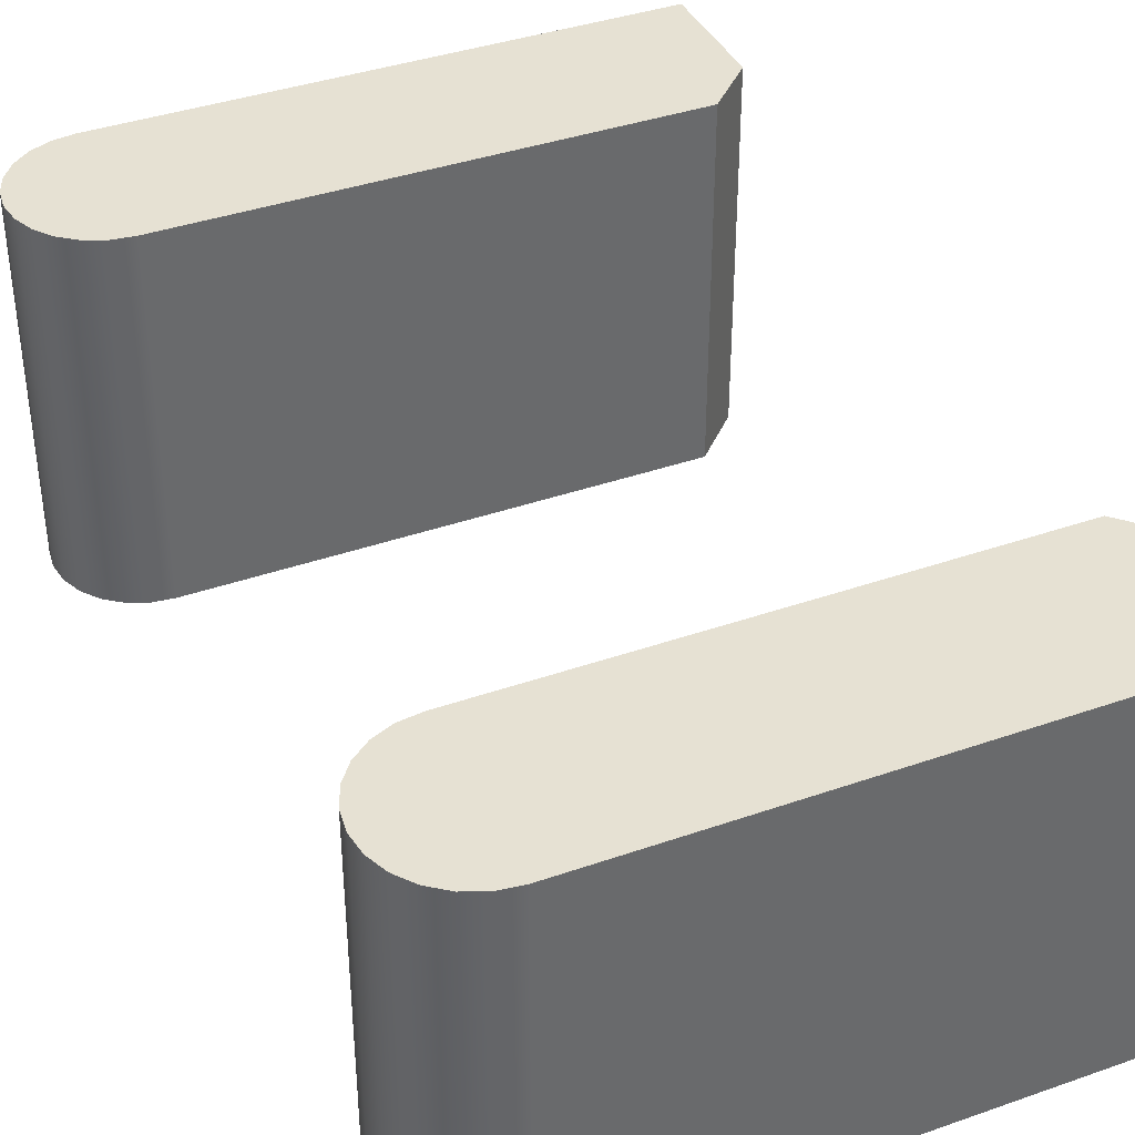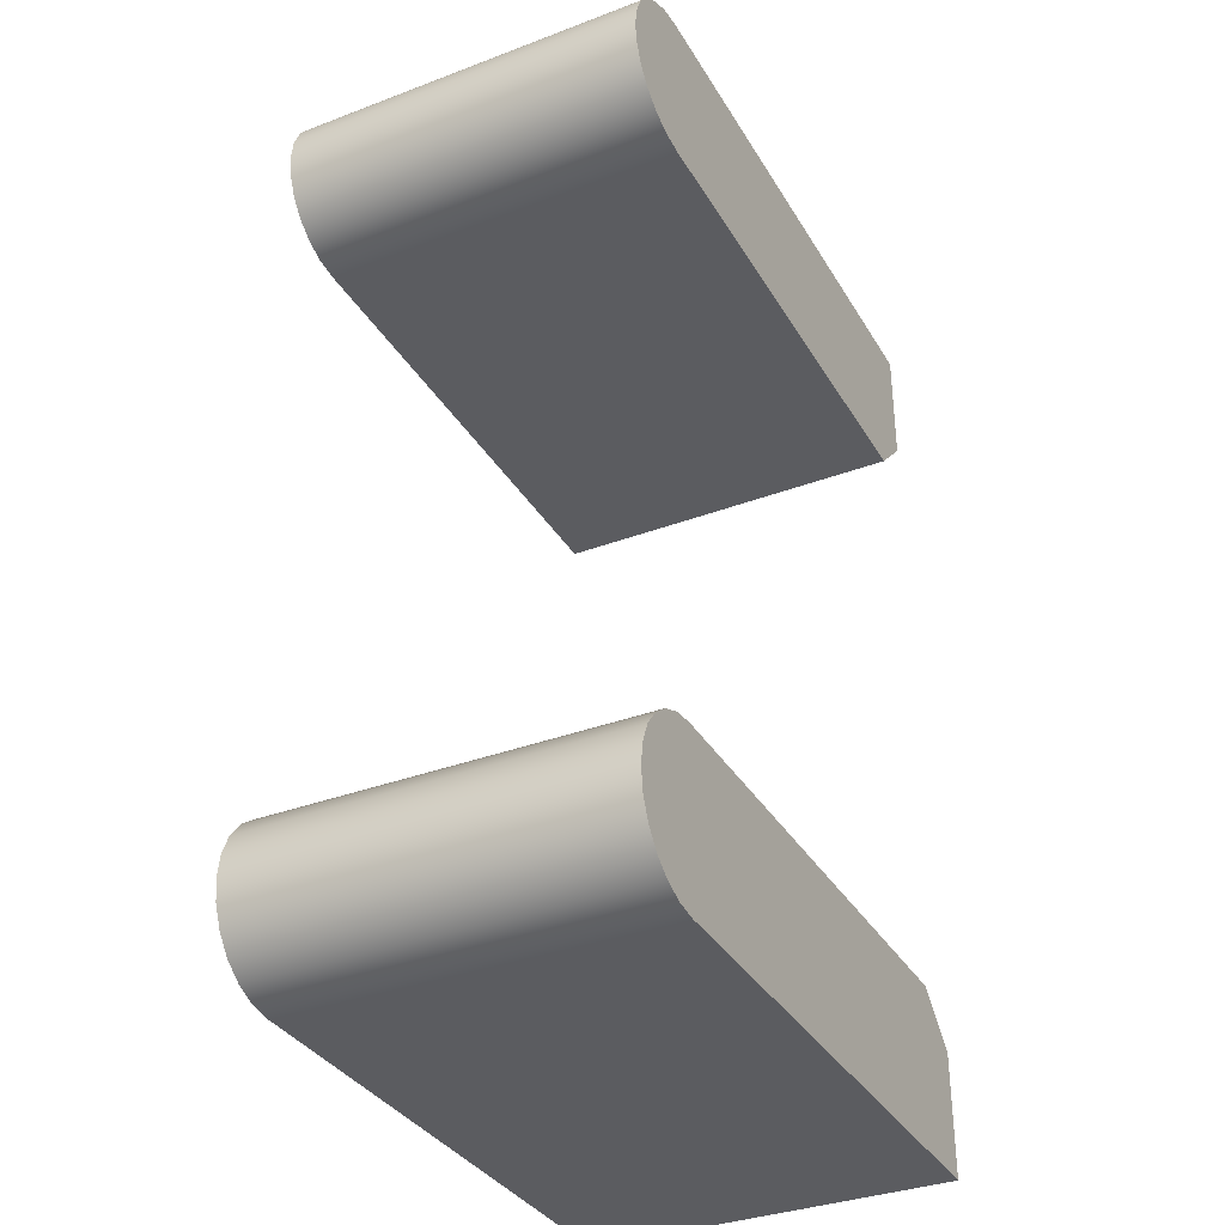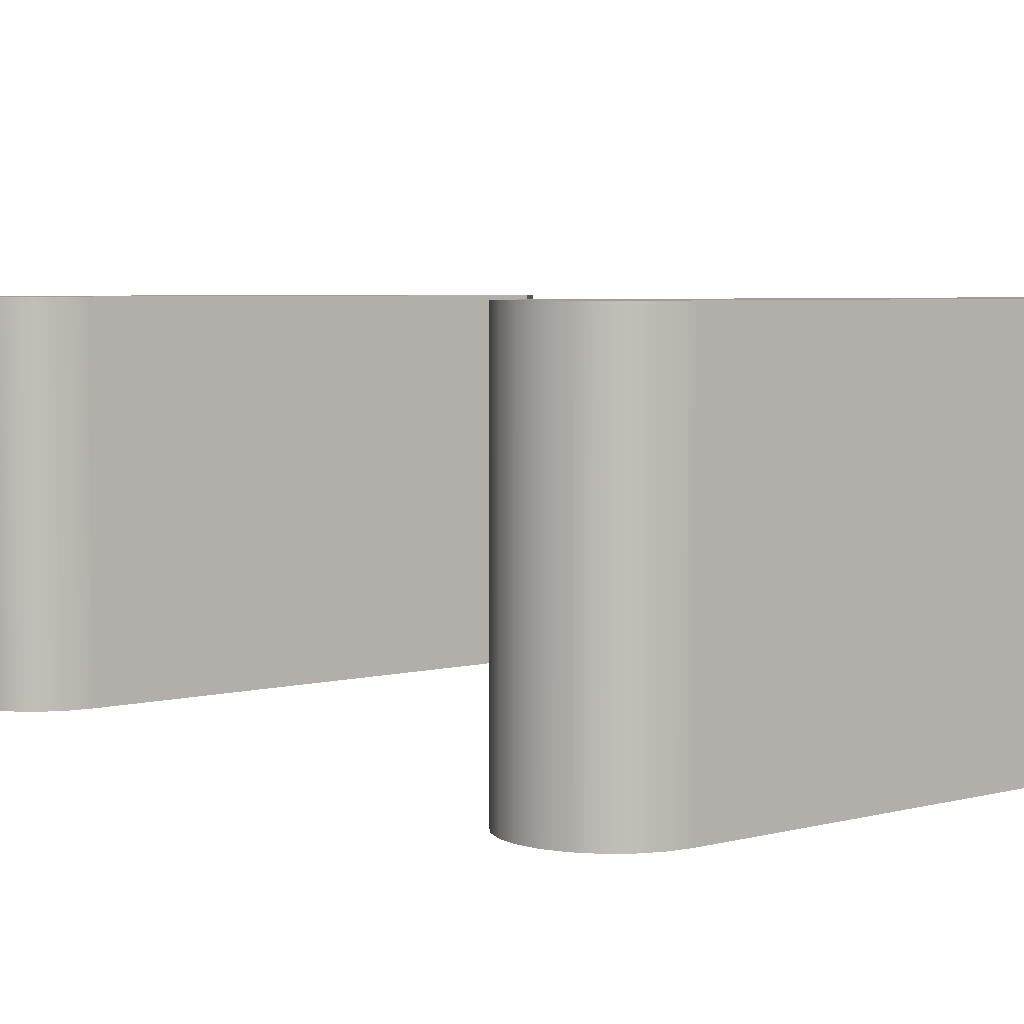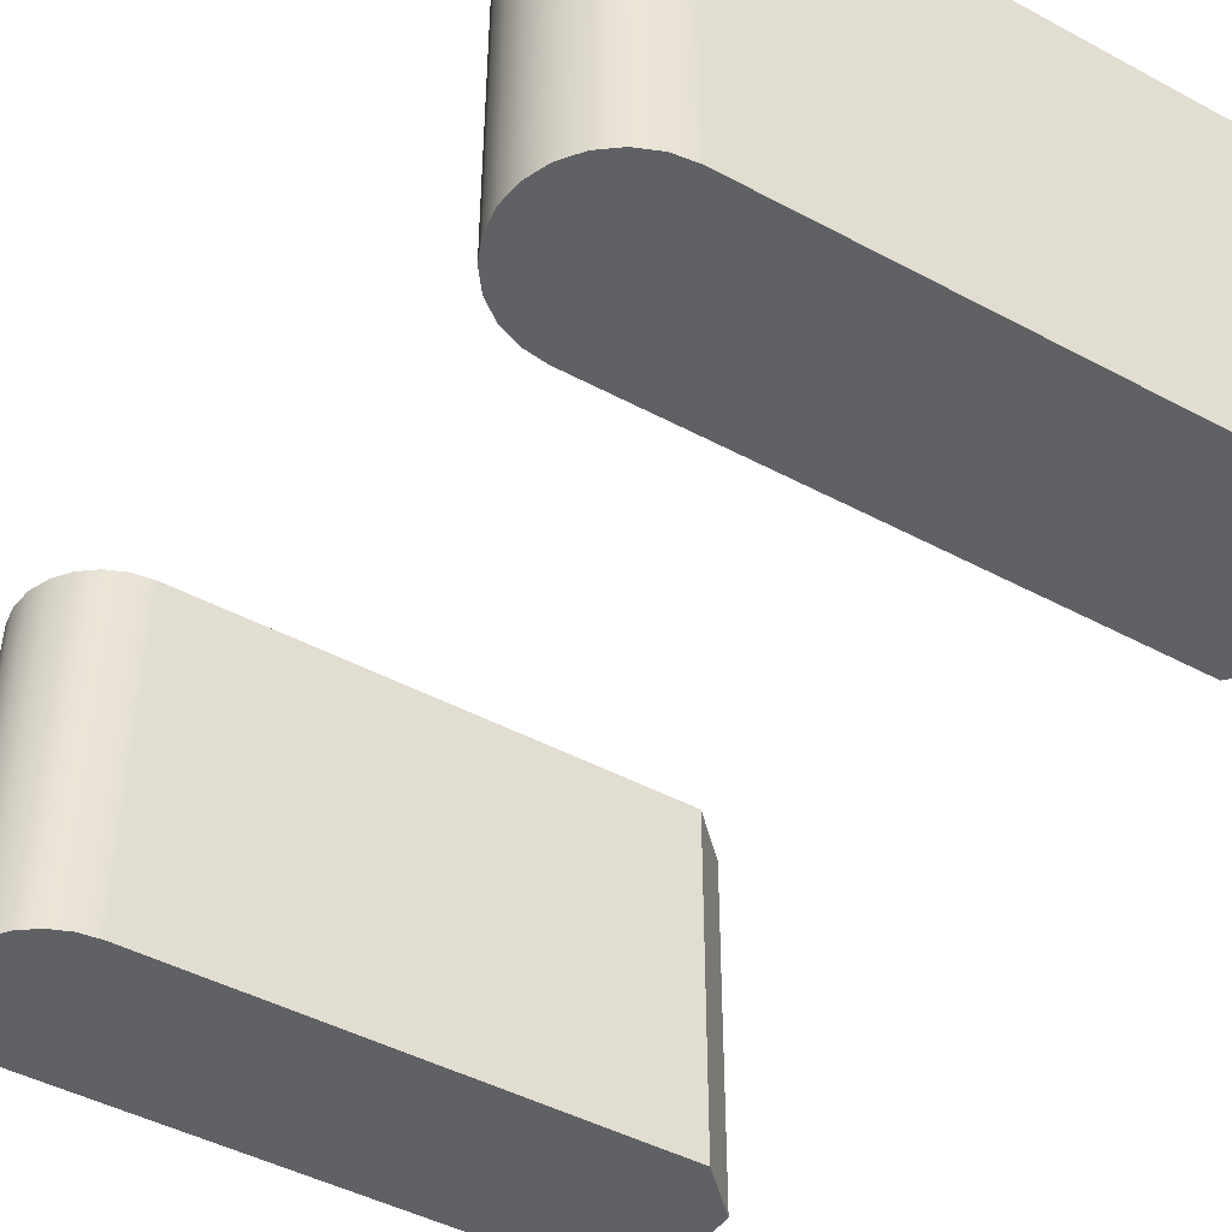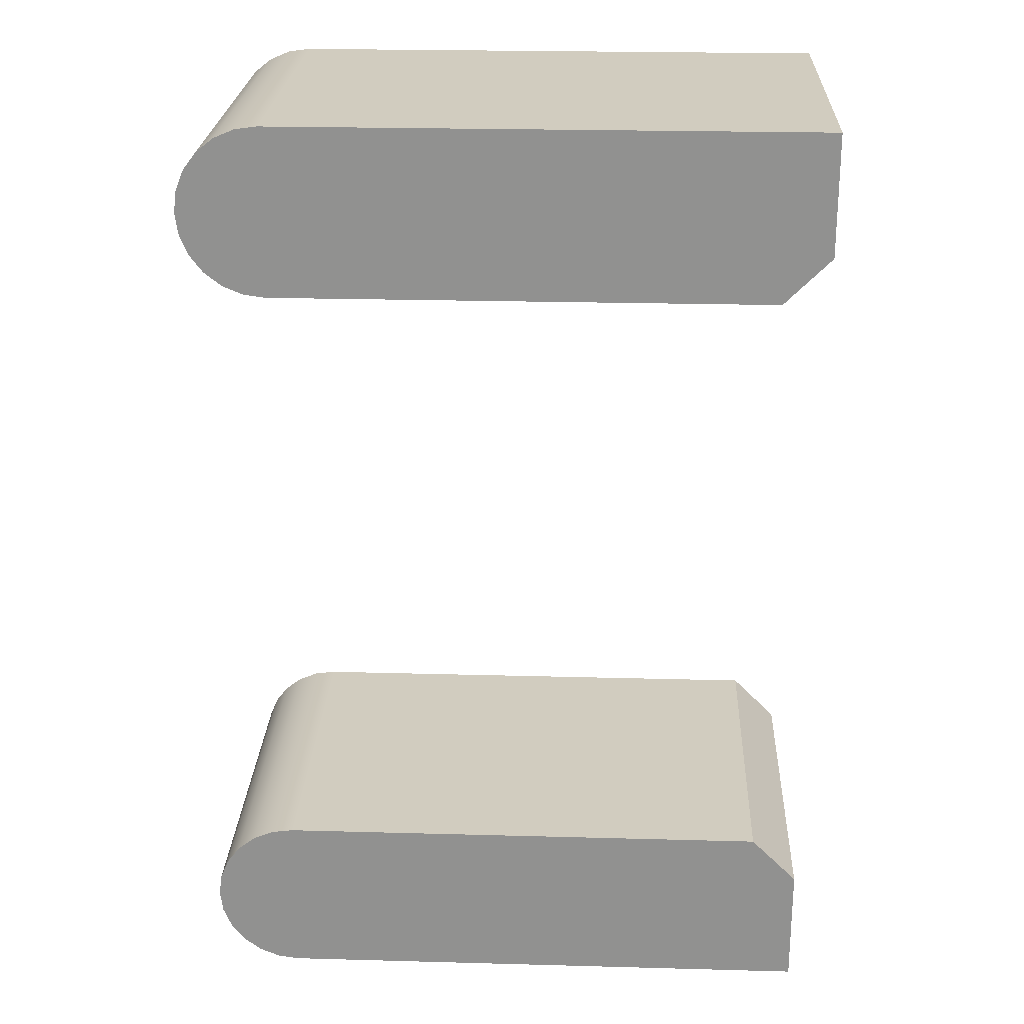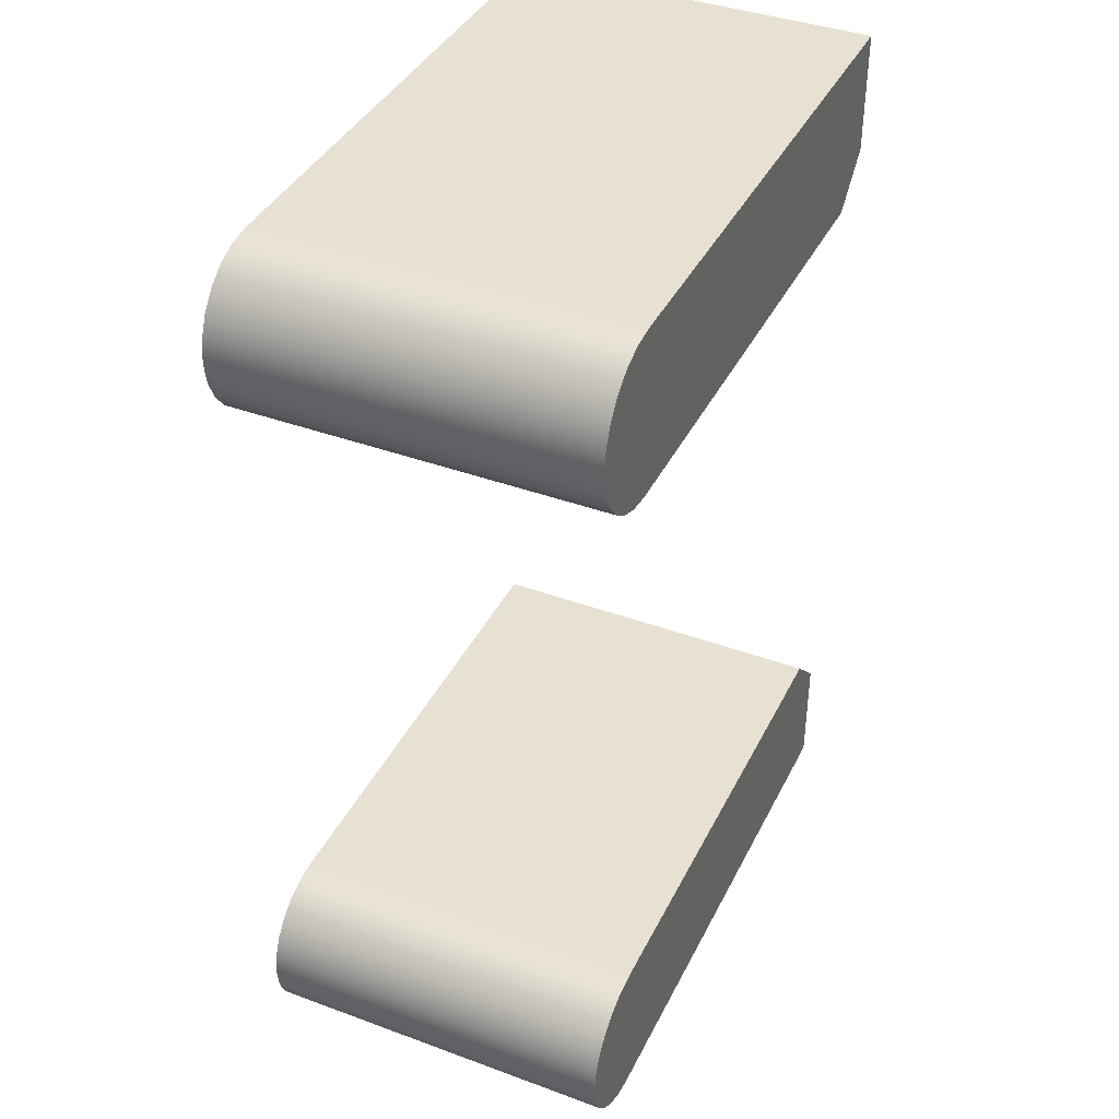
<metadata>
{"format":"obj","ext":"obj","renderer":"f3d","projection":"perspective","resolution":1024,"background":"white","views":[{"elev":38.9,"azim":-23.7,"up":"+Y"},{"elev":-34.9,"azim":-63.2,"up":"+Z"},{"elev":4.8,"azim":-39.5,"up":"+Y"},{"elev":-46.1,"azim":-31.5,"up":"+Y"},{"elev":23.8,"azim":2.6,"up":"+Z"},{"elev":39.6,"azim":-65.5,"up":"+Z"}]}
</metadata>
<code>
g Body3
v 13.78 -22 100.8
v -103.2 -22 100.8
v -103.2 -22 100.8
v -103.1 -22 100.8
v -103.1 -22 100.8
v -103.3 -22 100.8
v -108 -22 100.2
v -112.3 -22 98.38
v -116 -22 95.51
v -118.9 -22 91.78
v -120.6 -22 87.44
v -121.2 -22 82.79
v -120.6 -22 78.14
v -118.8 -22 73.81
v -115.9 -22 70.1
v -112.2 -22 67.25
v -107.9 -22 65.46
v -103.2 -22 64.85
v 3.779 -22 64.85
v 13.78 -22 74.85
v -103.2 56 100.8
v -103.2 56 100.8
v -103.1 56 100.8
v -103.1 56 100.8
v -103.3 56 100.8
v -108 56 100.2
v -112.3 56 98.38
v -116 56 95.51
v -118.9 56 91.78
v -120.6 56 87.44
v -121.2 56 82.79
v -120.6 56 78.14
v -118.8 56 73.81
v -115.9 56 70.1
v -112.2 56 67.25
v -107.9 56 65.46
v -103.2 56 64.85
v 3.779 56 64.85
v 13.78 56 74.85
v 13.78 56 100.8
f 2 3 1
f 1 3 4
f 1 4 5
f 6 7 5
f 5 7 8
f 5 8 9
f 9 10 5
f 5 10 20
f 5 20 1
f 10 11 20
f 20 11 12
f 20 12 13
f 13 14 20
f 20 14 18
f 20 18 19
f 14 15 18
f 18 15 16
f 18 16 17
f 2 21 3
f 3 21 22
f 3 22 4
f 4 22 23
f 4 23 5
f 5 23 24
f 24 25 5
f 5 25 6
f 6 25 7
f 7 25 26
f 7 26 8
f 8 26 27
f 8 27 9
f 9 27 28
f 9 28 10
f 10 28 29
f 10 29 11
f 11 29 30
f 11 30 12
f 12 30 31
f 12 31 13
f 13 31 32
f 13 32 14
f 14 32 33
f 14 33 15
f 15 33 34
f 15 34 16
f 16 34 35
f 16 35 17
f 17 35 36
f 17 36 18
f 18 36 37
f 37 38 18
f 18 38 19
f 38 39 19
f 19 39 20
f 39 40 20
f 20 40 1
f 40 21 1
f 1 21 2
f 21 40 22
f 22 40 23
f 23 40 24
f 24 40 39
f 24 39 29
f 29 39 30
f 30 39 31
f 31 39 32
f 32 39 33
f 33 39 37
f 33 37 34
f 34 37 35
f 35 37 36
f 39 38 37
f 29 28 24
f 24 28 27
f 24 27 26
f 26 25 24
g Body4
v -103.2 -22 -100.9
v 13.78 -22 -100.9
v 13.78 -22 -74.87
v 3.779 -22 -64.87
v -103.2 -22 -64.87
v -107.9 -22 -65.48
v -112.2 -22 -67.27
v -115.9 -22 -70.12
v -118.8 -22 -73.84
v -120.6 -22 -78.16
v -121.2 -22 -82.81
v -120.6 -22 -87.46
v -118.9 -22 -91.8
v -116 -22 -95.53
v -112.3 -22 -98.41
v -108 -22 -100.2
v -103.3 -22 -100.9
v -103.1 -22 -100.9
v -103.1 -22 -100.9
v -103.2 -22 -100.9
v -103.2 56 -100.9
v -103.1 56 -100.9
v -103.1 56 -100.9
v -103.2 56 -100.9
v -103.3 56 -100.9
v -103.2 56 -64.87
v -107.9 56 -65.48
v -112.2 56 -67.27
v -115.9 56 -70.12
v -118.8 56 -73.84
v -120.6 56 -78.16
v -121.2 56 -82.81
v -120.6 56 -87.46
v -118.9 56 -91.8
v -116 56 -95.53
v -112.3 56 -98.41
v -108 56 -100.2
v 3.779 56 -64.87
v 13.78 56 -74.87
v 13.78 56 -100.9
f 41 42 60
f 60 42 59
f 59 42 58
f 58 42 43
f 58 43 53
f 53 43 52
f 52 43 51
f 51 43 50
f 50 43 49
f 49 43 45
f 49 45 48
f 48 45 47
f 47 45 46
f 43 44 45
f 53 54 58
f 58 54 55
f 58 55 56
f 56 57 58
f 61 41 64
f 64 41 60
f 64 60 63
f 63 60 59
f 63 59 62
f 62 59 58
f 58 57 62
f 62 57 65
f 65 57 77
f 77 57 56
f 77 56 76
f 76 56 55
f 76 55 75
f 75 55 54
f 75 54 74
f 74 54 53
f 74 53 73
f 73 53 52
f 73 52 72
f 72 52 51
f 72 51 71
f 71 51 50
f 71 50 70
f 70 50 49
f 70 49 69
f 69 49 48
f 69 48 68
f 68 48 47
f 68 47 67
f 67 47 46
f 67 46 66
f 66 46 45
f 45 44 66
f 66 44 78
f 44 43 78
f 78 43 79
f 43 42 79
f 79 42 80
f 42 41 80
f 80 41 61
f 61 64 80
f 80 64 63
f 80 63 62
f 65 77 62
f 62 77 76
f 62 76 75
f 75 74 62
f 62 74 79
f 62 79 80
f 74 73 79
f 79 73 72
f 79 72 71
f 71 70 79
f 79 70 66
f 79 66 78
f 70 69 66
f 66 69 68
f 66 68 67

</code>
